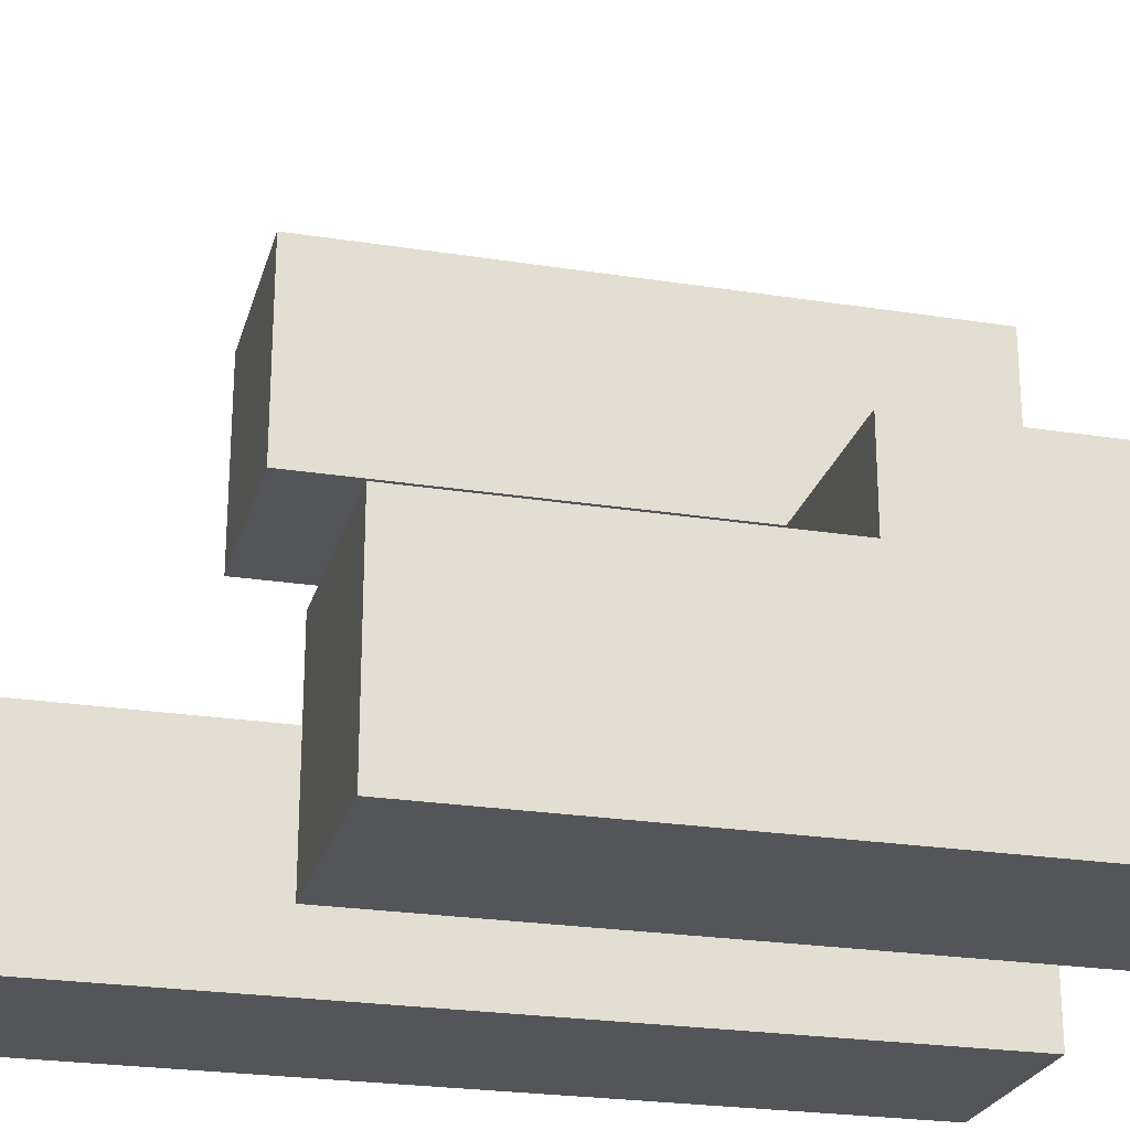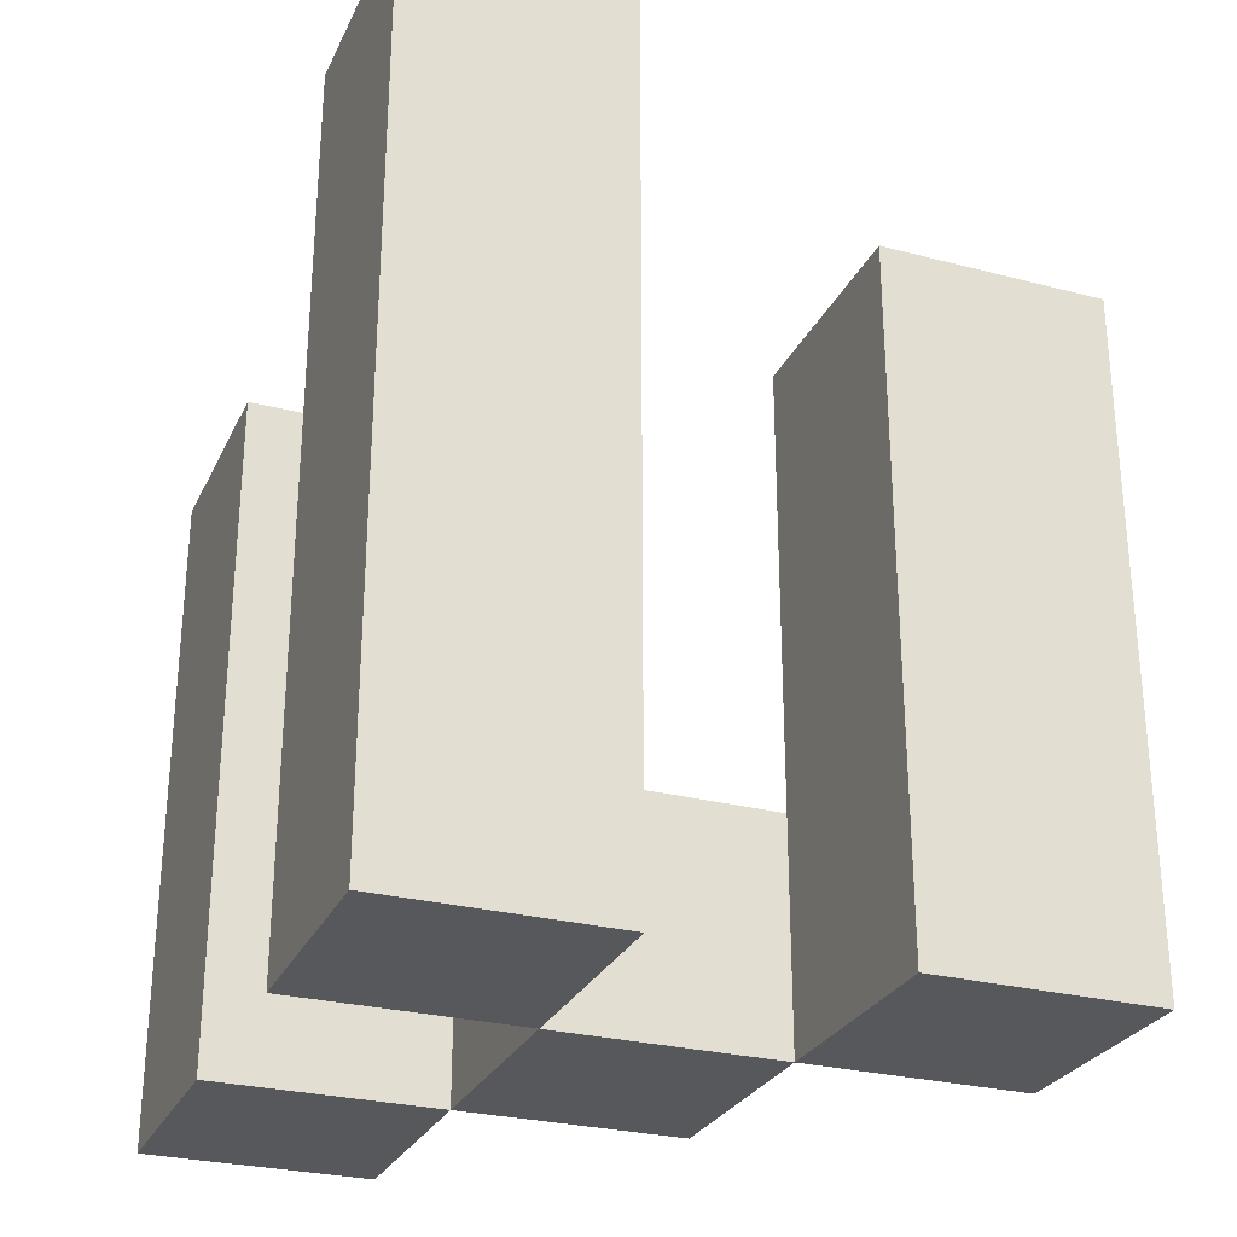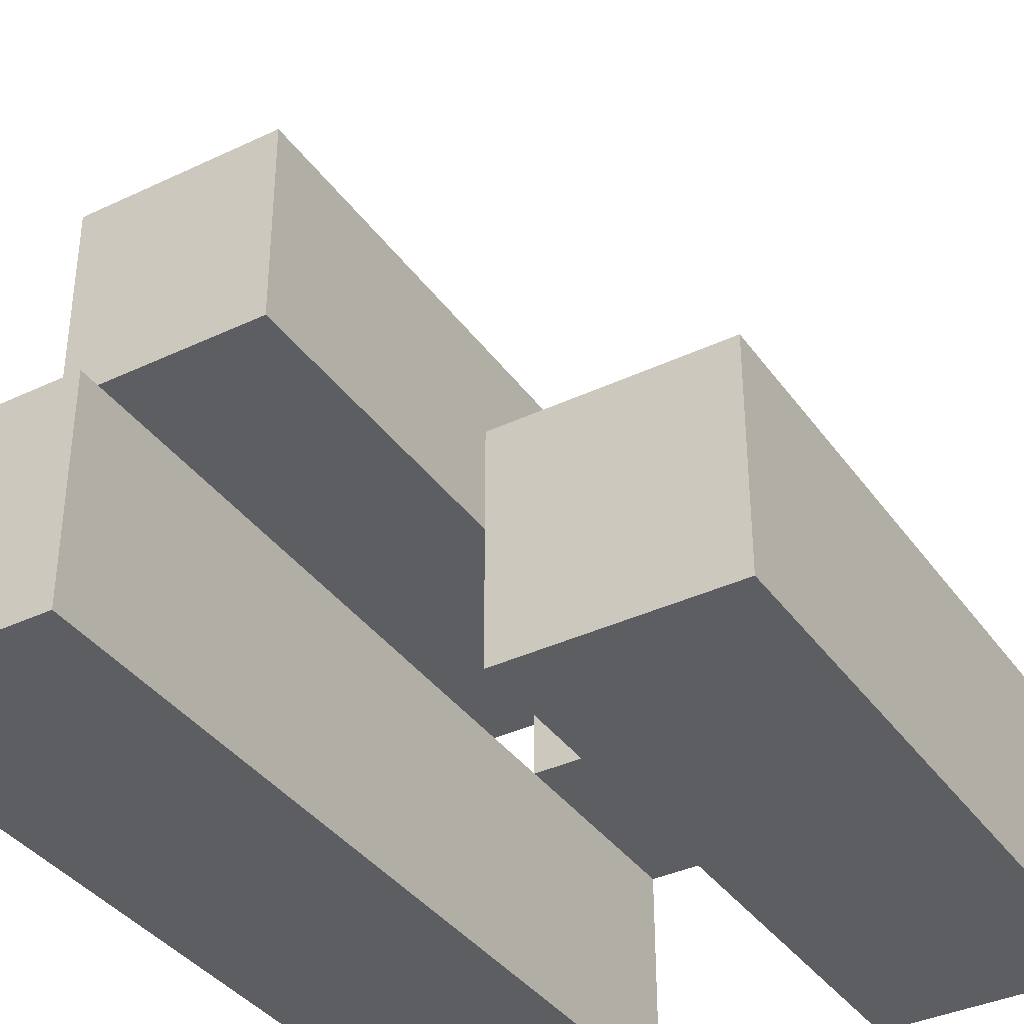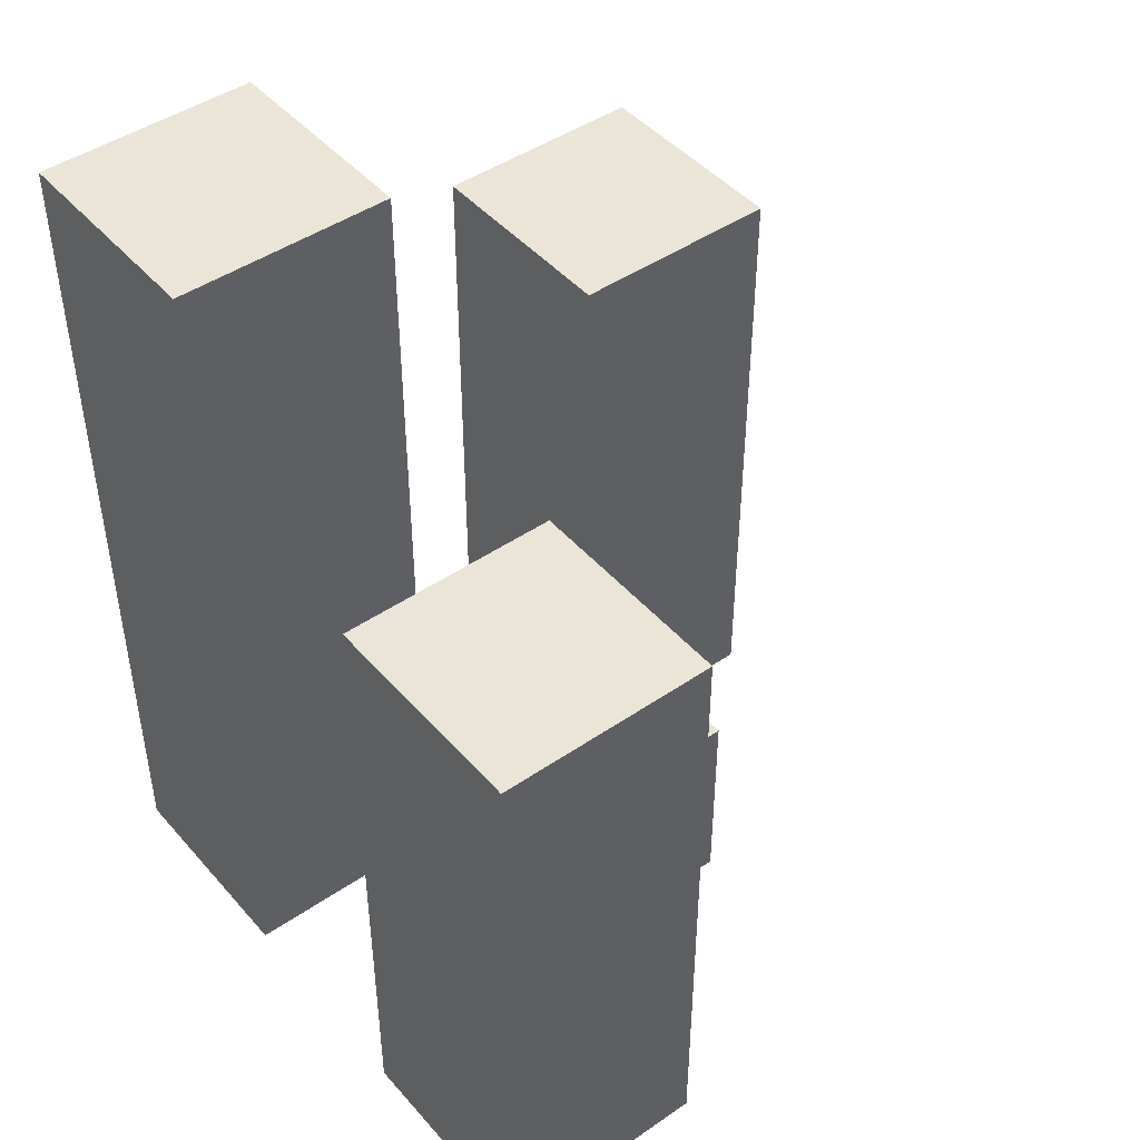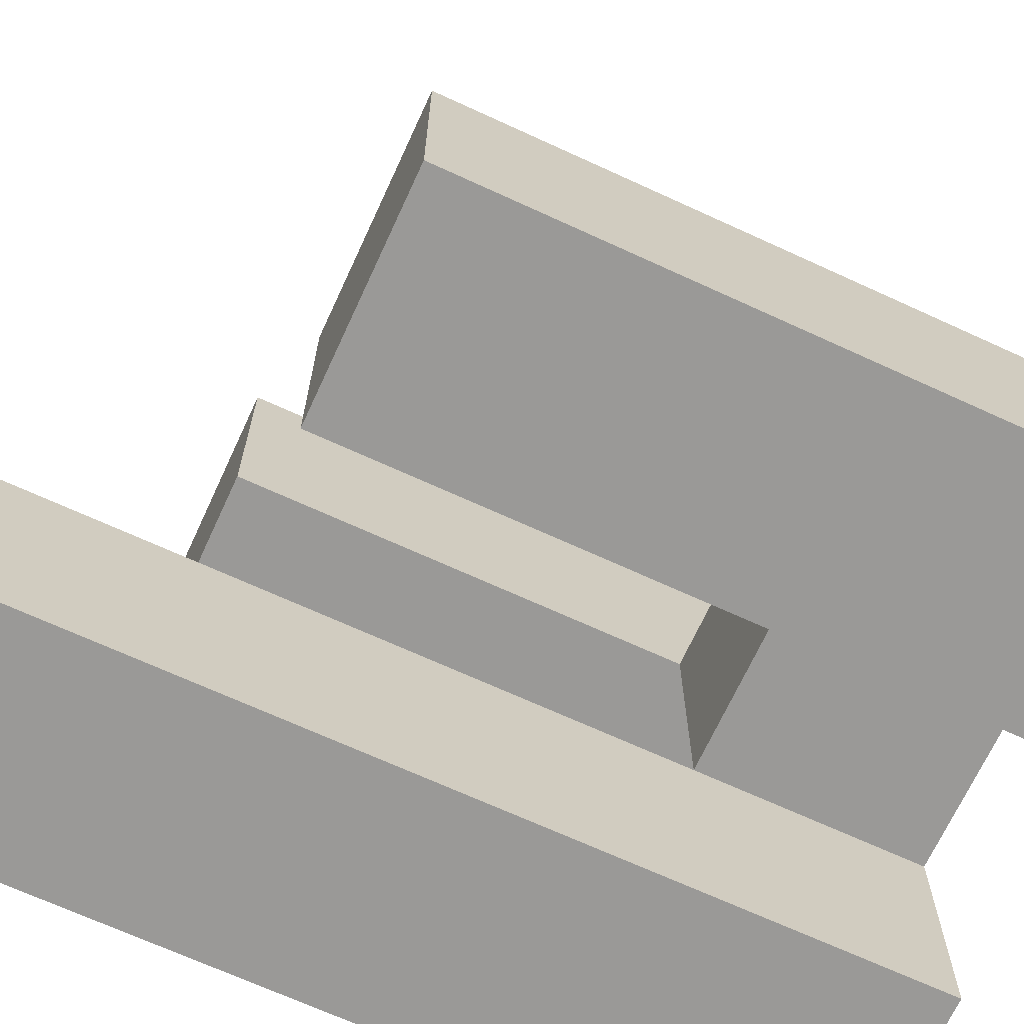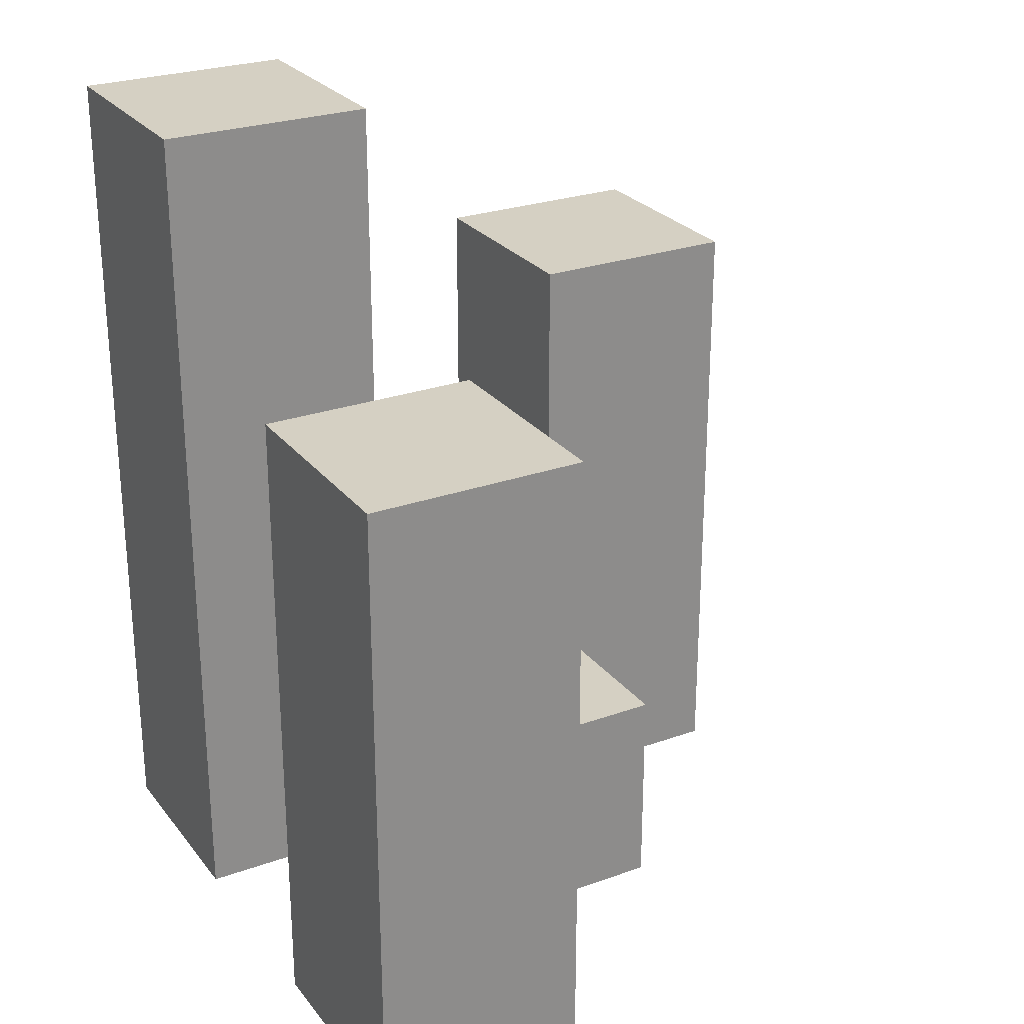
<metadata>
{"format":"obj","ext":"obj","renderer":"f3d","projection":"perspective","resolution":1024,"background":"white","views":[{"elev":-24.5,"azim":-104.5,"up":"+Z"},{"elev":-28.0,"azim":158.5,"up":"+Y"},{"elev":-37.4,"azim":-148.7,"up":"+Z"},{"elev":45.6,"azim":-128.3,"up":"+Y"},{"elev":-69.0,"azim":-114.7,"up":"+Z"},{"elev":26.3,"azim":-119.3,"up":"+Y"}]}
</metadata>
<code>
o
v -7.3 0.9 18.5
v -7.2 0.9 18.5
v -7.1 0.9 18.5
v -7 0.9 18.5
v -7.3 1.2 18.5
v -7.2 1.2 18.5
v -7.1 1.3 18.5
v -7 1.3 18.5
v -7.2 0.9 18.6
v -7.1 0.9 18.6
v -7.2 1 18.6
v -7.1 1 18.6
v -7.1 0.9 18.7
v -7 0.9 18.7
v -7.1 1 18.7
v -7.1 1.2 18.7
v -7 1.2 18.7
v -7.3 0.9 18.6
v -7.2 0.9 18.6
v -7.1 0.9 18.6
v -7 0.9 18.6
v -7.2 1 18.6
v -7.1 1 18.6
v -7.3 1.2 18.6
v -7.2 1.2 18.6
v -7.1 1.3 18.6
v -7 1.3 18.6
v -7.2 0.9 18.7
v -7.1 0.9 18.7
v -7.2 1 18.7
v -7.1 1 18.7
v -7.1 0.9 18.8
v -7 0.9 18.8
v -7.1 1.2 18.8
v -7 1.2 18.8
v -7.3 0.9 18.5
v -7.3 1.2 18.5
v -7.3 0.9 18.6
v -7.3 1.2 18.6
v -7.2 0.9 18.6
v -7.2 1 18.6
v -7.2 0.9 18.7
v -7.2 1 18.7
v -7.1 0.9 18.5
v -7.1 1.3 18.5
v -7.1 0.9 18.6
v -7.1 1 18.6
v -7.1 1.3 18.6
v -7.1 0.9 18.7
v -7.1 1 18.7
v -7.1 1.2 18.7
v -7.1 0.9 18.8
v -7.1 1.2 18.8
v -7.2 0.9 18.5
v -7.2 1.2 18.5
v -7.2 0.9 18.6
v -7.2 1 18.6
v -7.2 1.2 18.6
v -7.1 0.9 18.6
v -7.1 1 18.6
v -7.1 0.9 18.7
v -7.1 1 18.7
v -7 0.9 18.5
v -7 1.3 18.5
v -7 0.9 18.6
v -7 1.3 18.6
v -7 0.9 18.7
v -7 1.2 18.7
v -7 0.9 18.8
v -7 1.2 18.8
v -7.3 0.9 18.5
v -7.3 0.9 18.6
v -7.2 0.9 18.5
v -7.2 0.9 18.6
v -7.2 0.9 18.7
v -7.1 0.9 18.5
v -7.1 0.9 18.6
v -7.1 0.9 18.7
v -7.1 0.9 18.8
v -7 0.9 18.5
v -7 0.9 18.6
v -7 0.9 18.7
v -7 0.9 18.8
v -7.2 1 18.6
v -7.2 1 18.7
v -7.1 1 18.6
v -7.1 1 18.7
v -7.3 1.2 18.5
v -7.3 1.2 18.6
v -7.2 1.2 18.5
v -7.2 1.2 18.6
v -7.1 1.2 18.7
v -7.1 1.2 18.8
v -7 1.2 18.7
v -7 1.2 18.8
v -7.1 1.3 18.5
v -7.1 1.3 18.6
v -7 1.3 18.5
v -7 1.3 18.6
f 5 2 1
f 6 2 5
f 7 4 3
f 8 4 7
f 11 10 9
f 12 10 11
f 15 14 13
f 16 14 15
f 17 14 16
f 18 19 22
f 20 21 23
f 18 22 24
f 24 22 25
f 23 21 26
f 26 21 27
f 28 29 30
f 30 29 31
f 32 33 34
f 34 33 35
f 38 37 36
f 39 37 38
f 42 41 40
f 43 41 42
f 46 45 44
f 47 45 46
f 48 45 47
f 52 50 49
f 52 51 50
f 53 51 52
f 54 55 56
f 56 55 57
f 57 55 58
f 59 60 61
f 61 60 62
f 63 64 65
f 65 64 66
f 67 68 69
f 69 68 70
f 73 72 71
f 74 72 73
f 77 75 74
f 78 75 77
f 80 77 76
f 81 77 80
f 82 79 78
f 83 79 82
f 84 85 86
f 86 85 87
f 88 89 90
f 90 89 91
f 92 93 94
f 94 93 95
f 96 97 98
f 98 97 99

</code>
